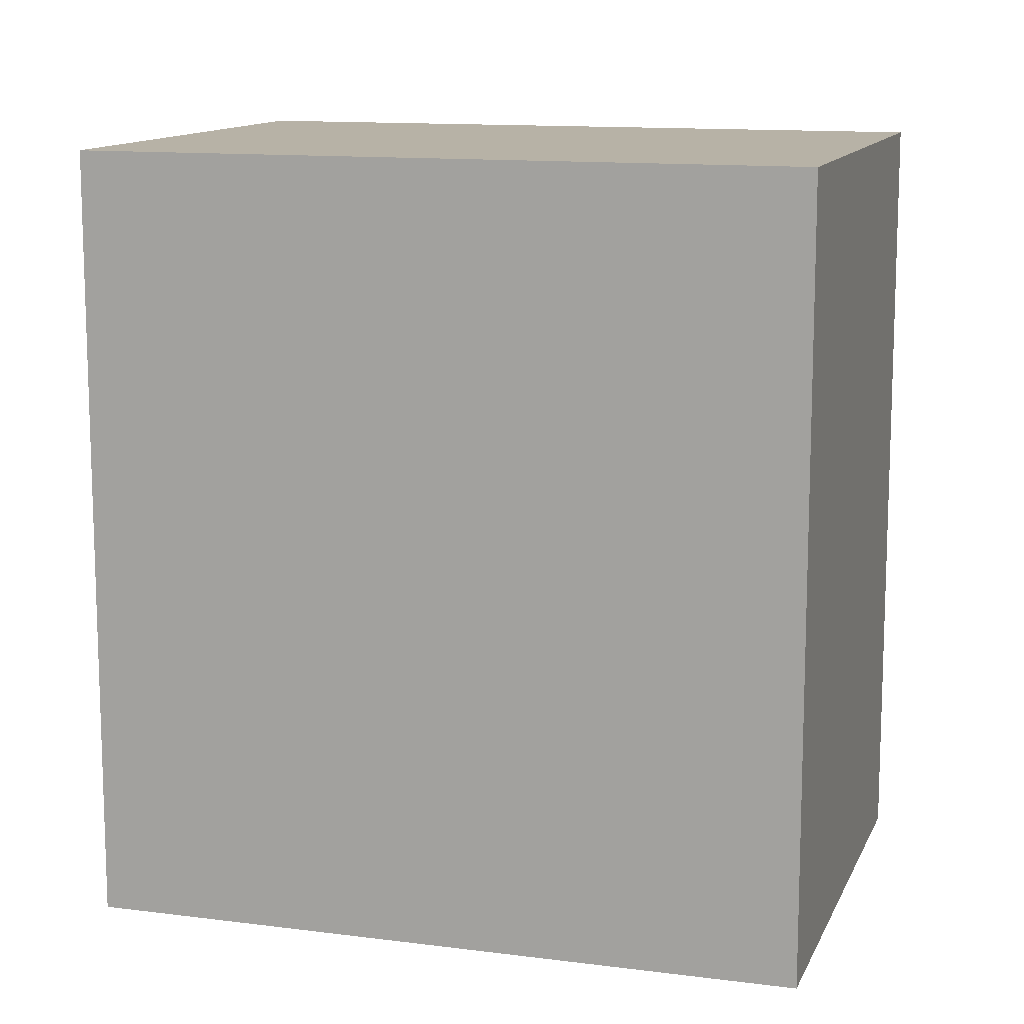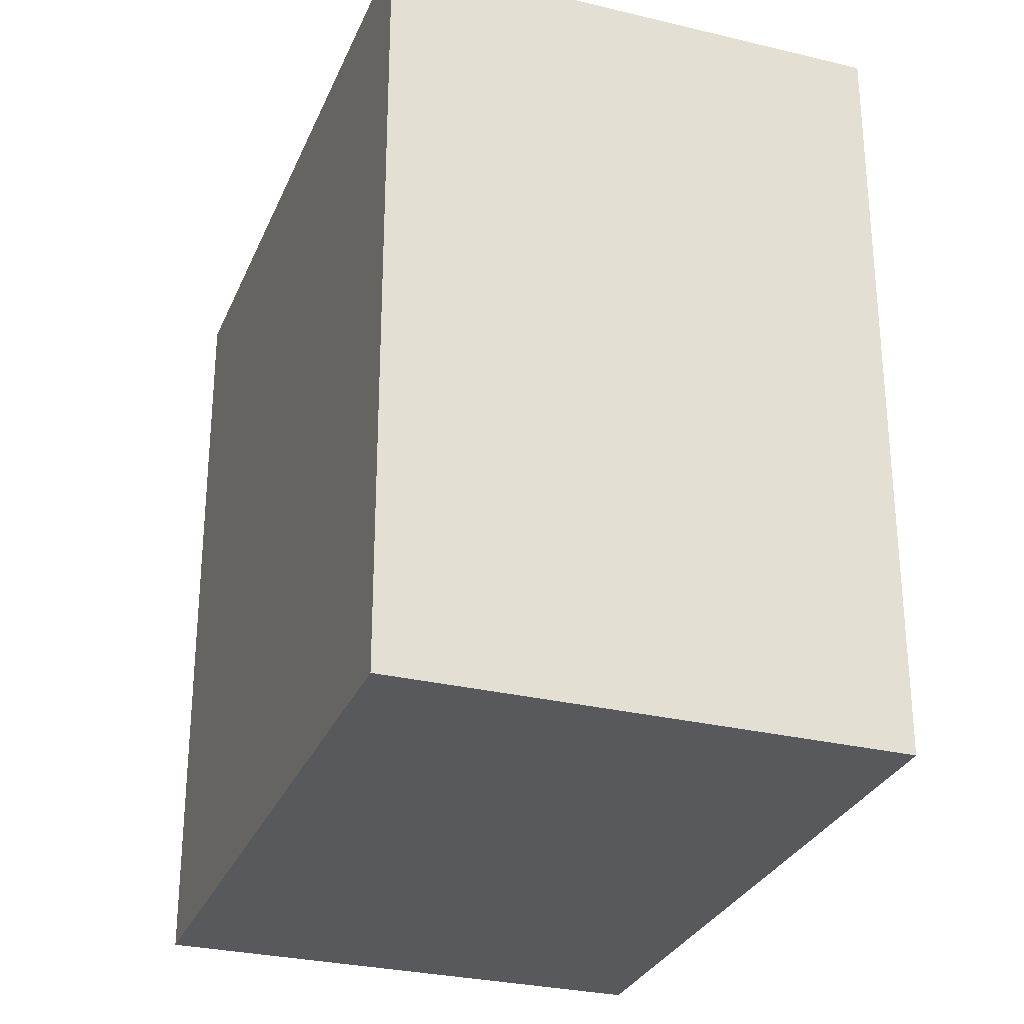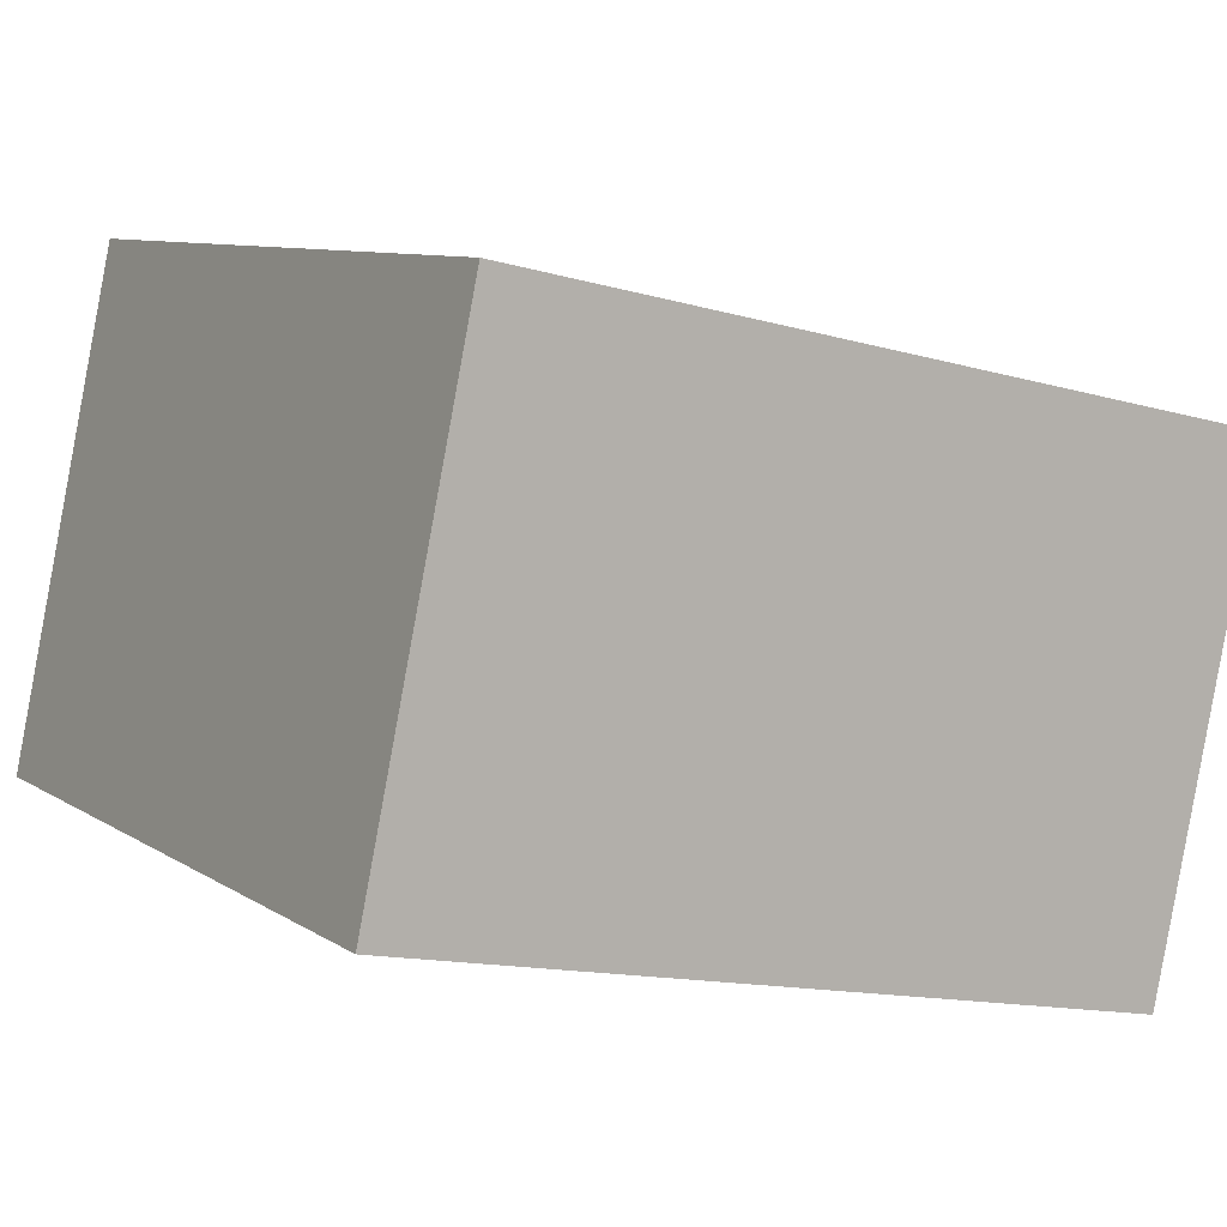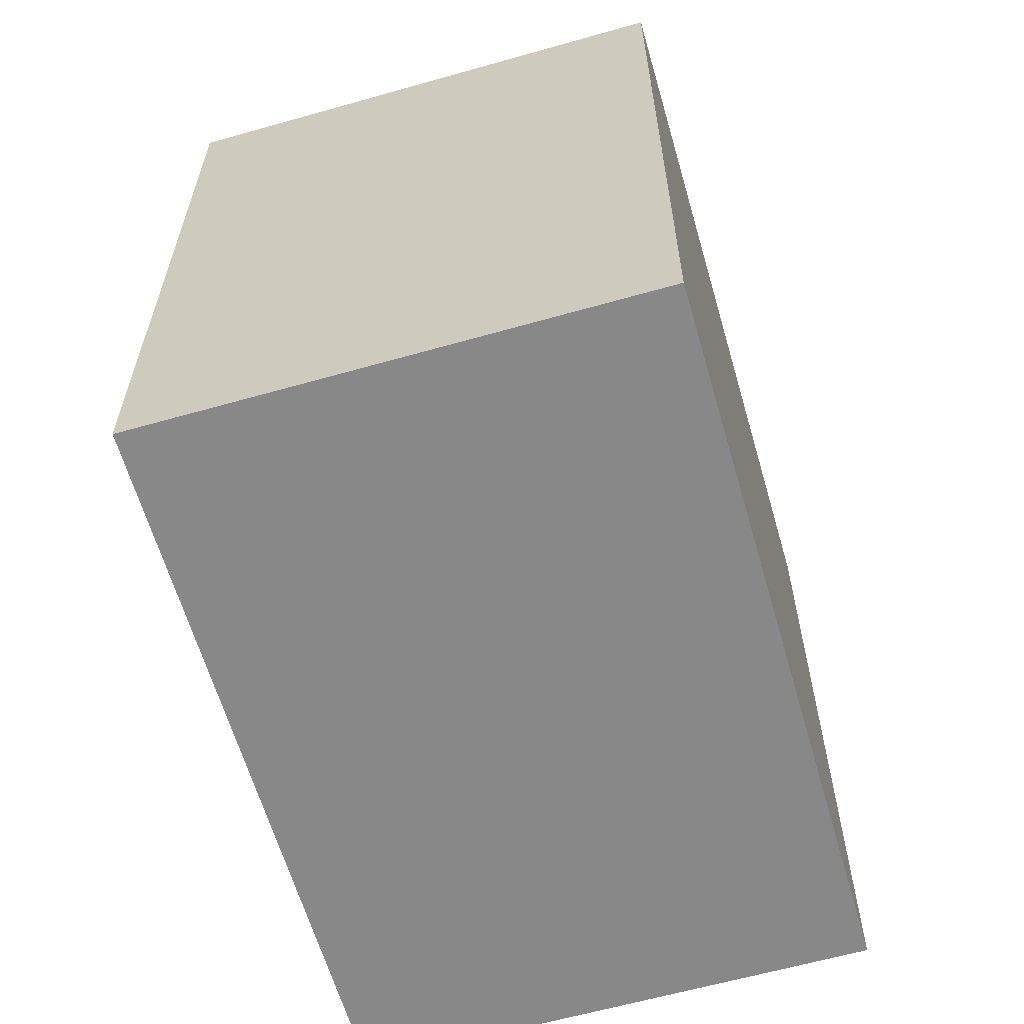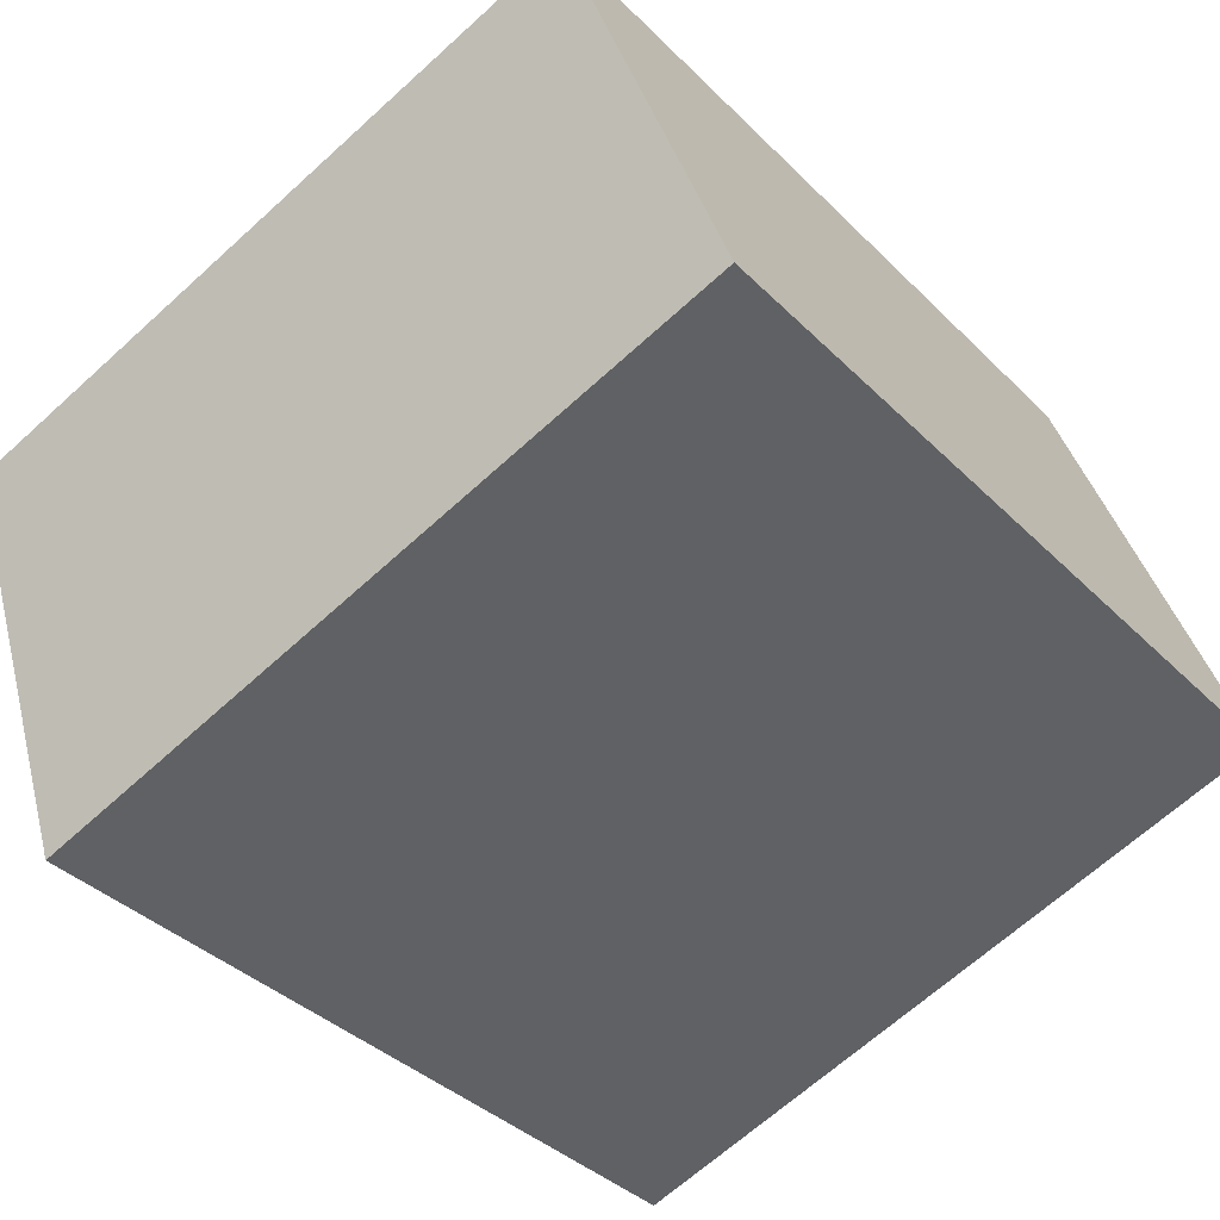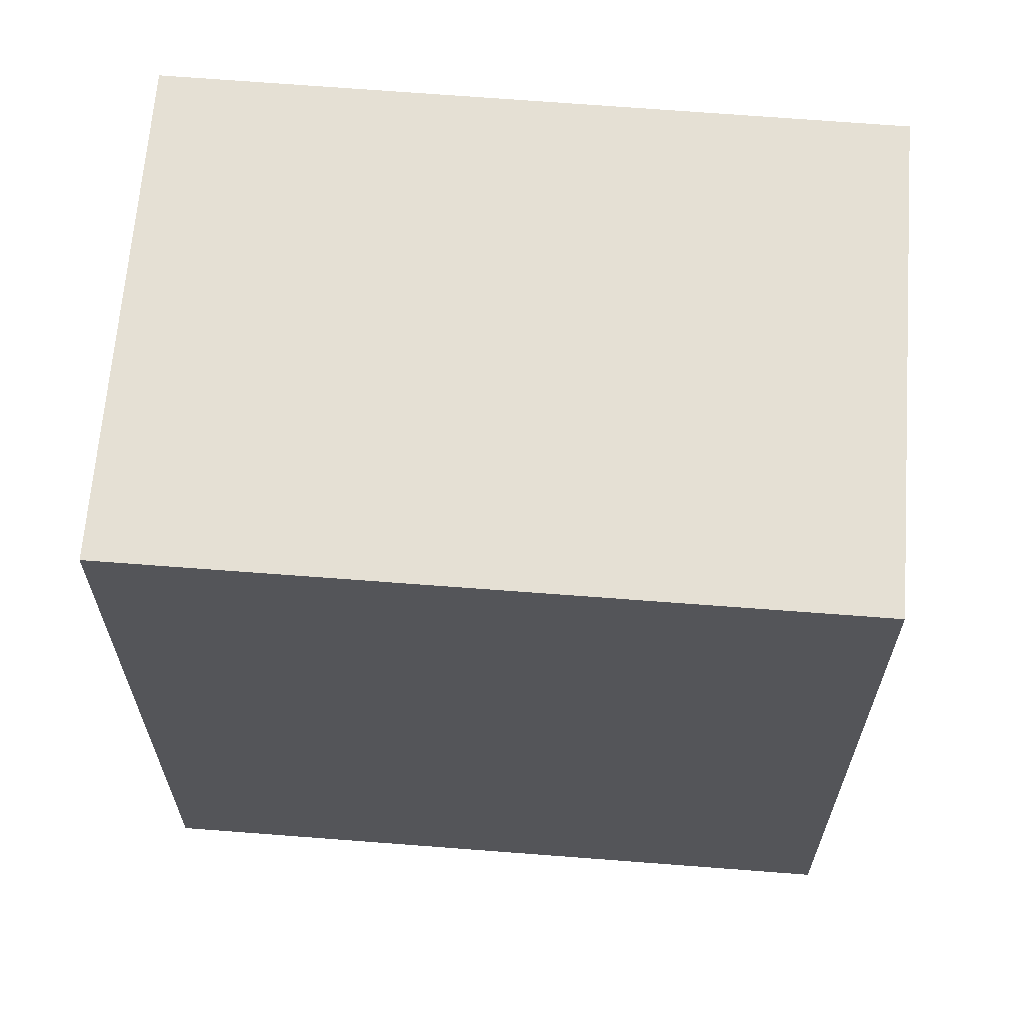
<metadata>
{"format":"obj","ext":"obj","renderer":"f3d","projection":"perspective","resolution":1024,"background":"white","views":[{"elev":12.3,"azim":-143.8,"up":"+Y"},{"elev":-29.0,"azim":-90.5,"up":"+Y"},{"elev":-13.7,"azim":57.1,"up":"+Z"},{"elev":-62.8,"azim":125.2,"up":"+Y"},{"elev":-37.5,"azim":-141.4,"up":"+Z"},{"elev":65.3,"azim":-156.4,"up":"+Y"}]}
</metadata>
<code>
v  0.618 2.863 1.765
v  2.511 2.863 -0.872
v  0 2.863 1.753e-16
v  3.128 2.863 0.903
v  2.511 5.339e-17 -0.872
v  0 0 0
v  0.618 -1.081e-16 1.765
v  3.128 -5.529e-17 0.903
g defaultobject
f 1 2 3
f 2 1 4
f 5 3 2
f 3 5 6
f 6 1 3
f 1 6 7
f 7 4 1
f 4 7 8
f 8 2 4
f 2 8 5
f 5 7 6
f 7 5 8

</code>
